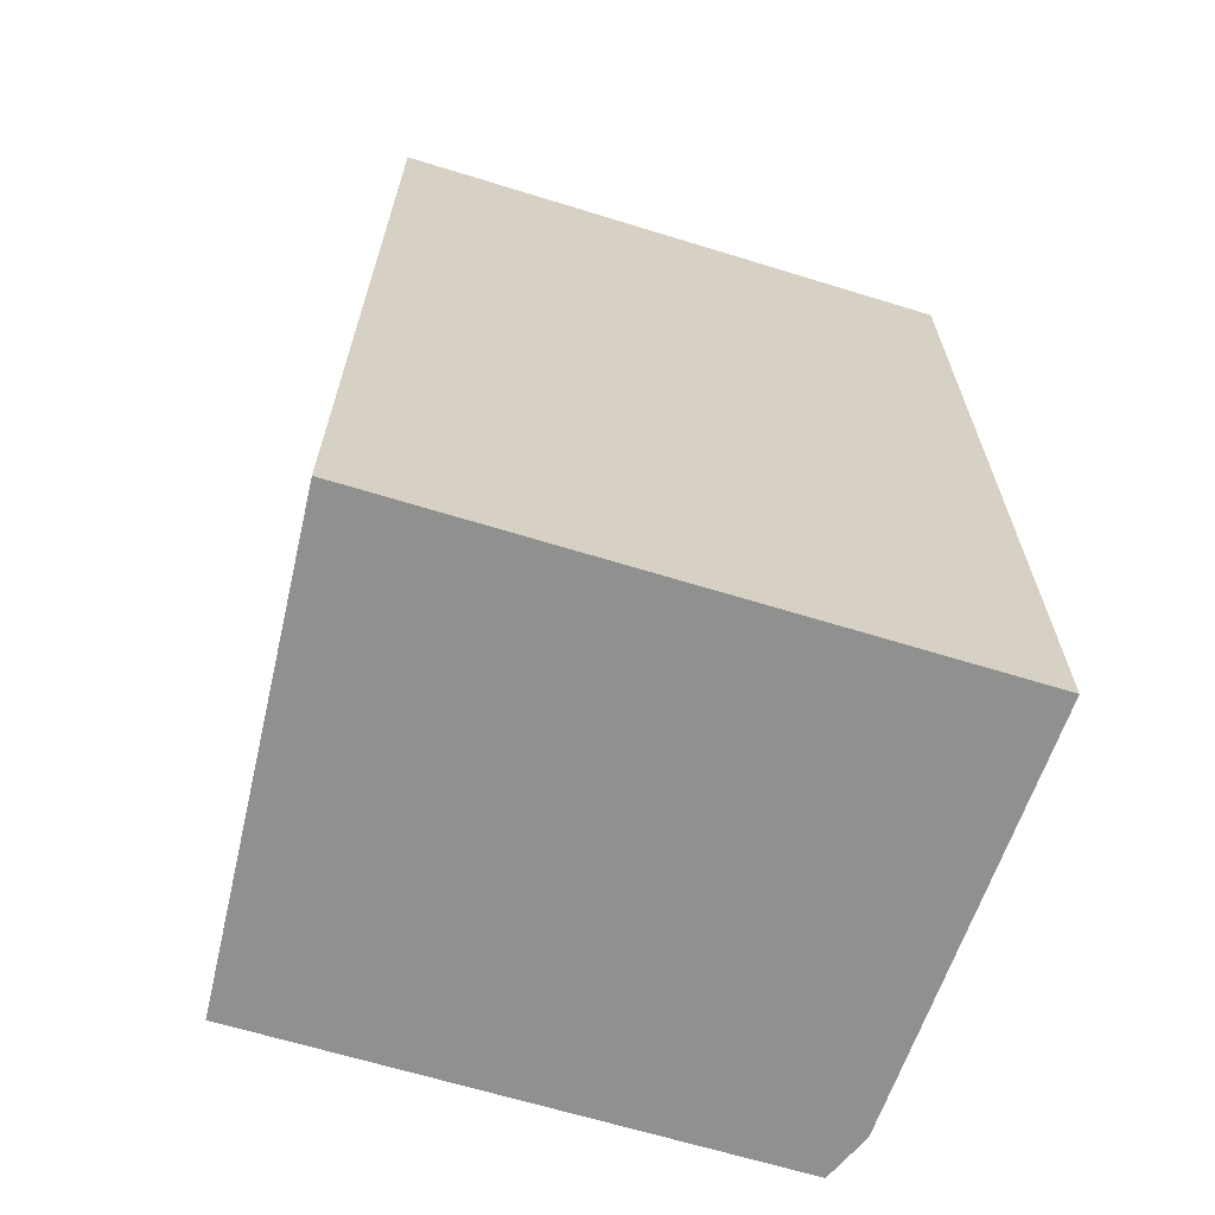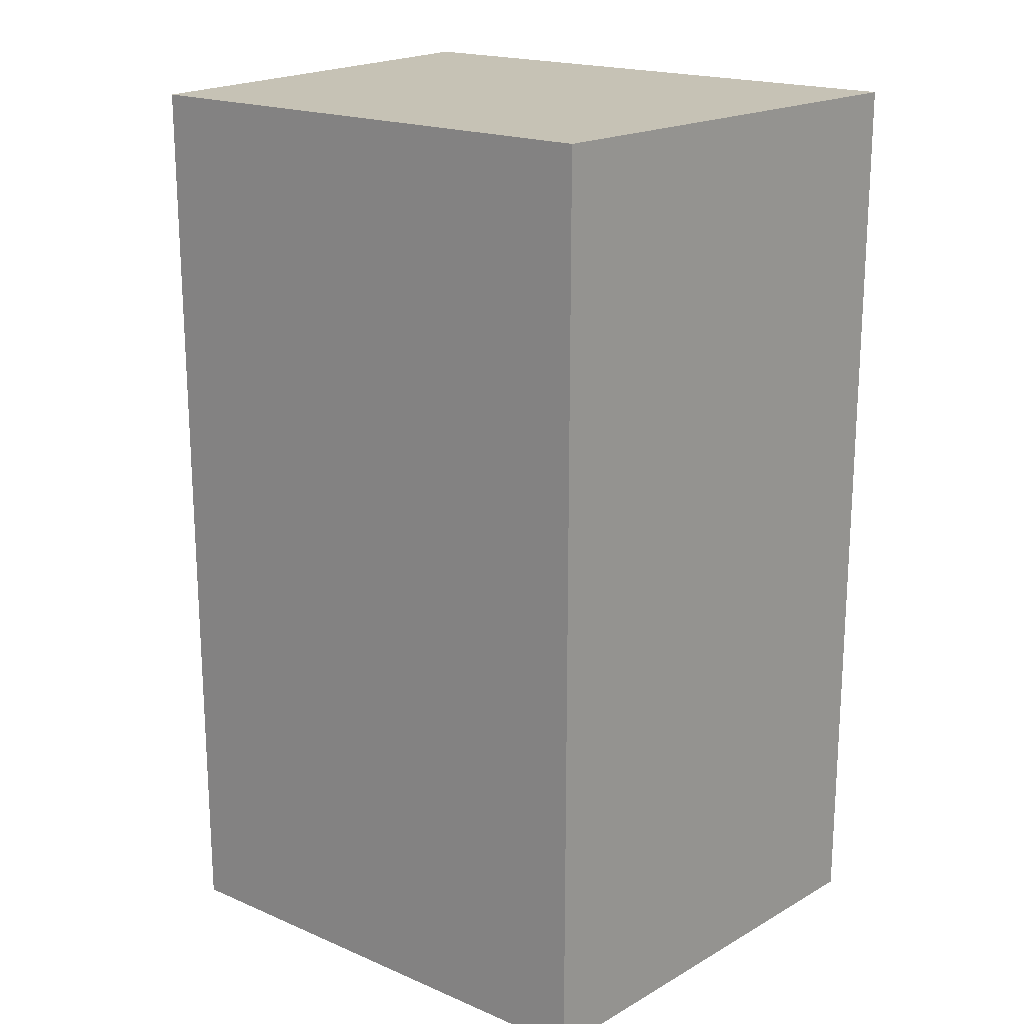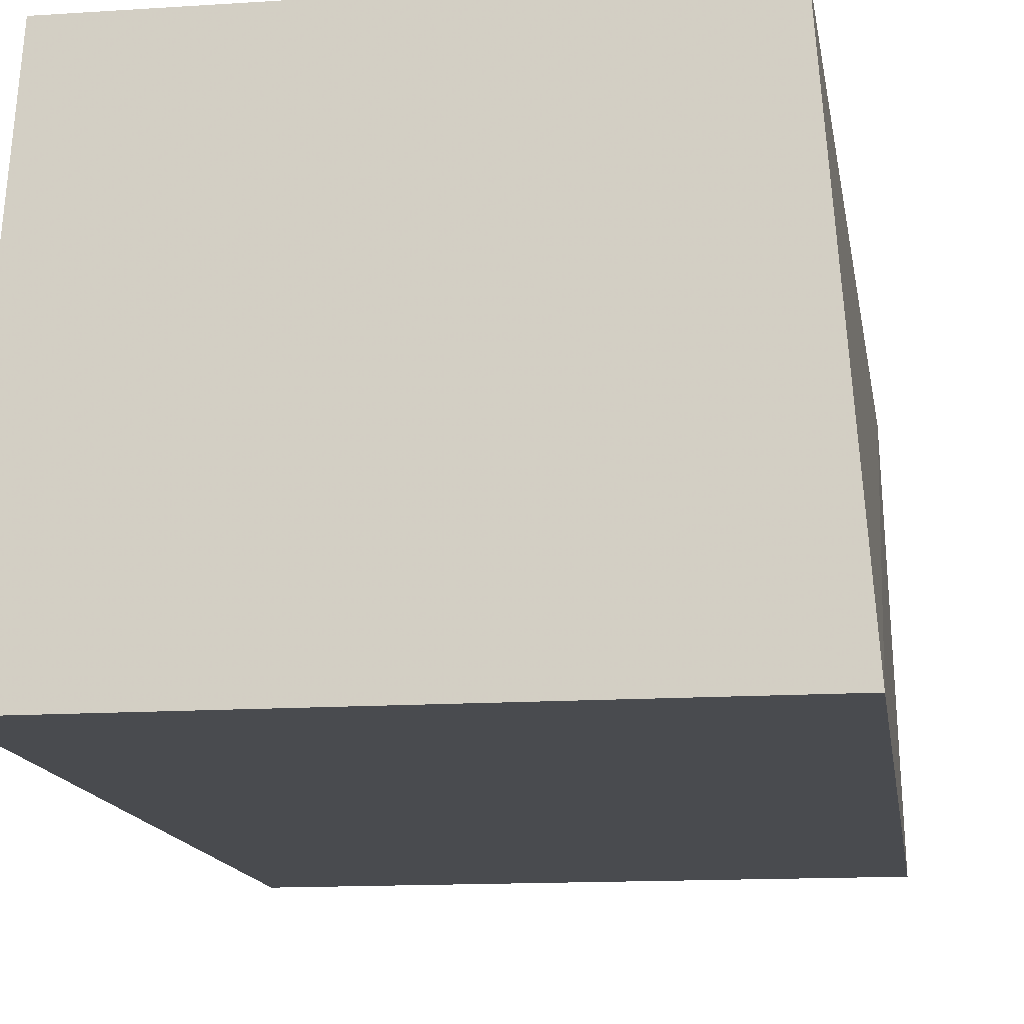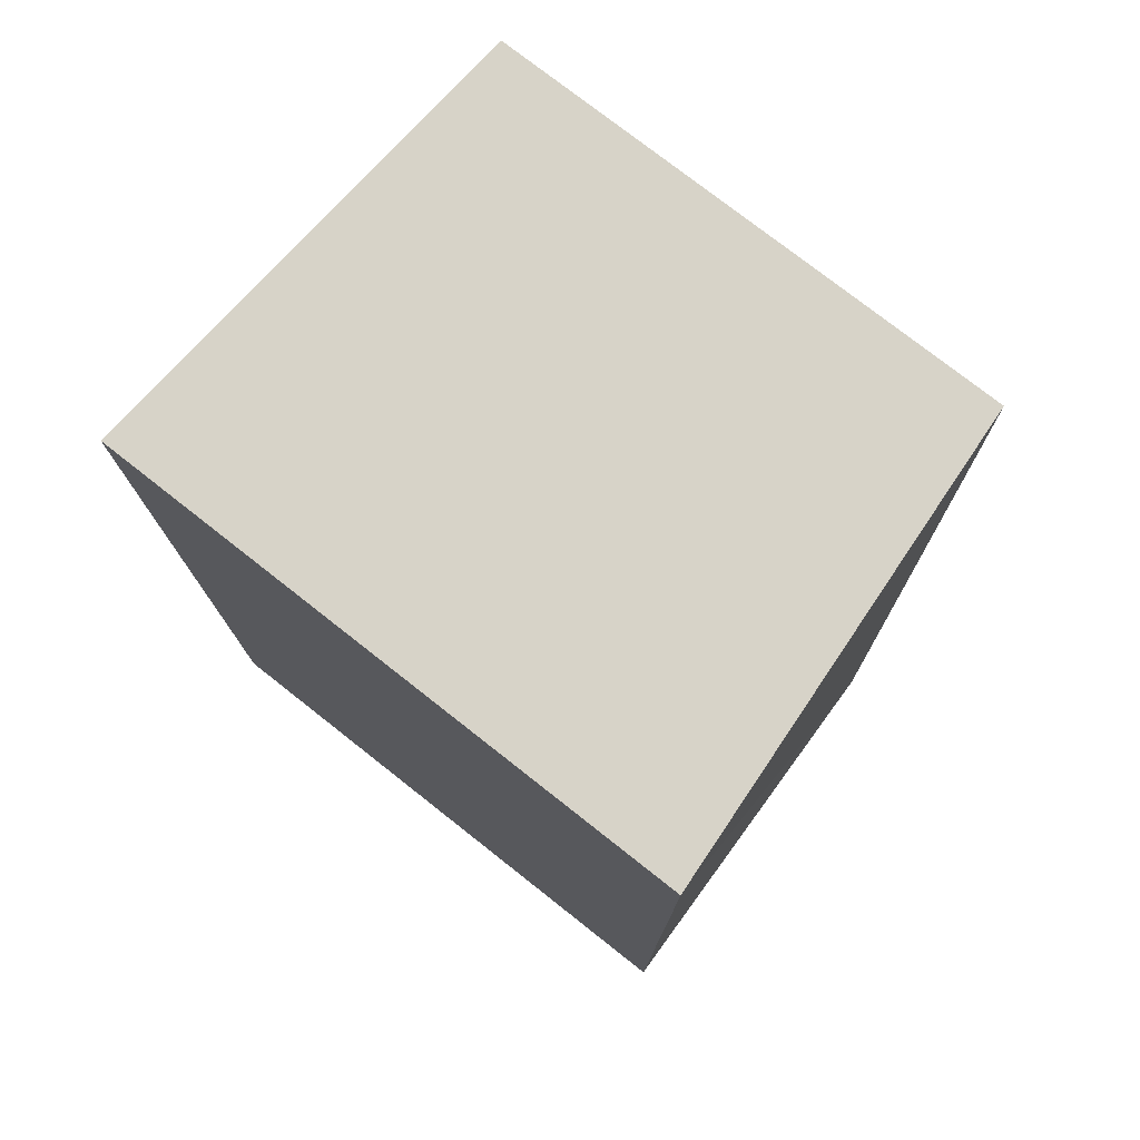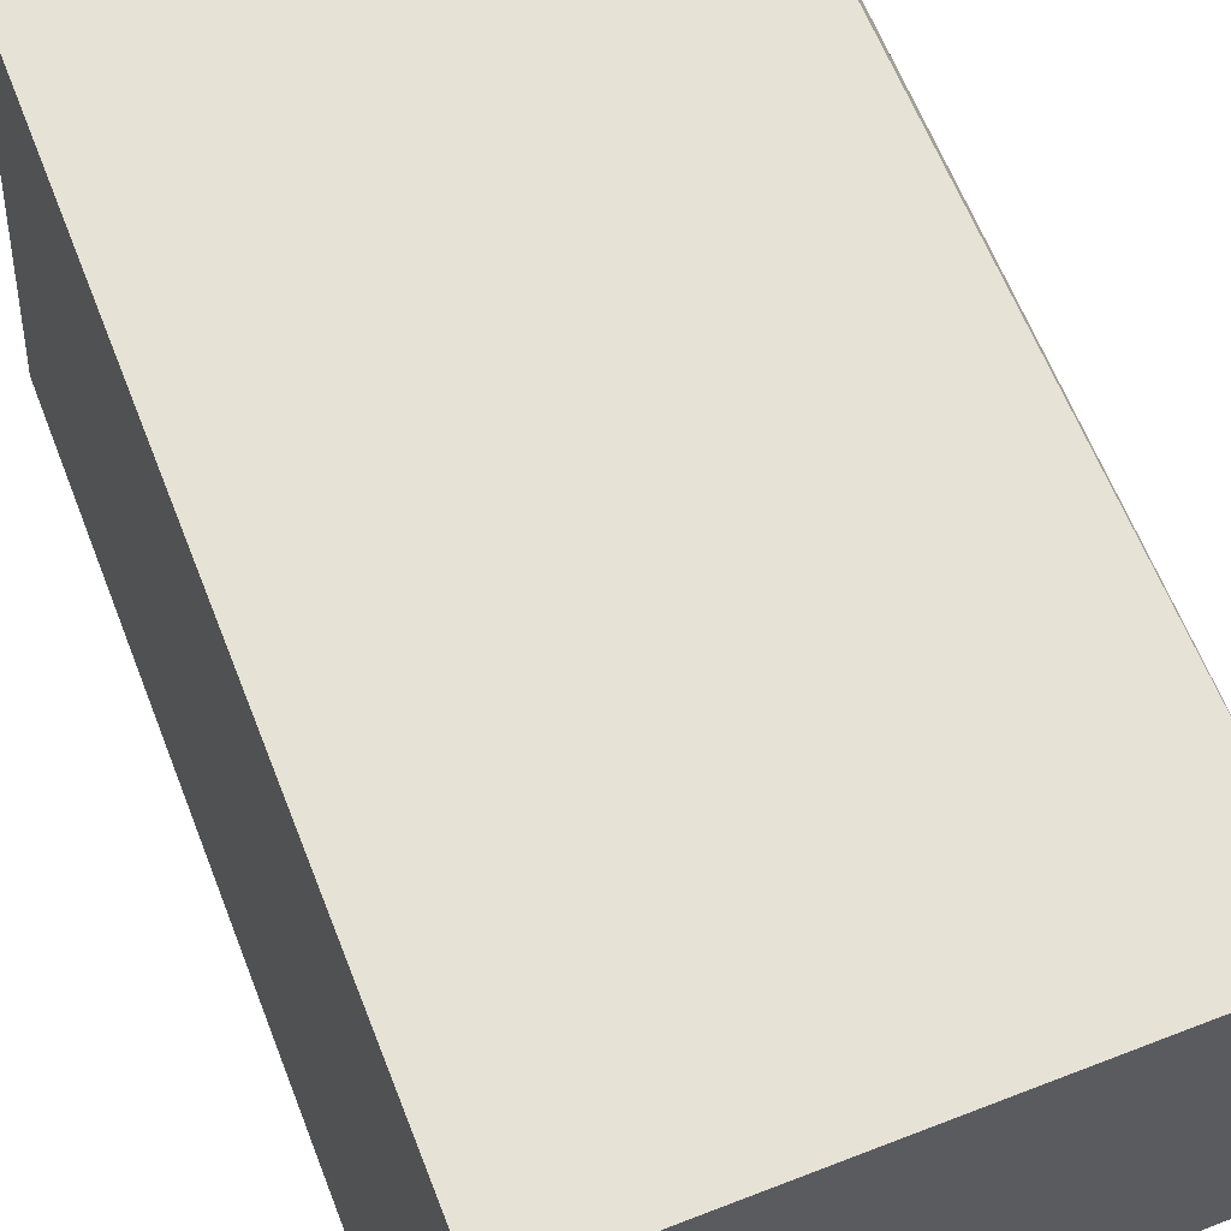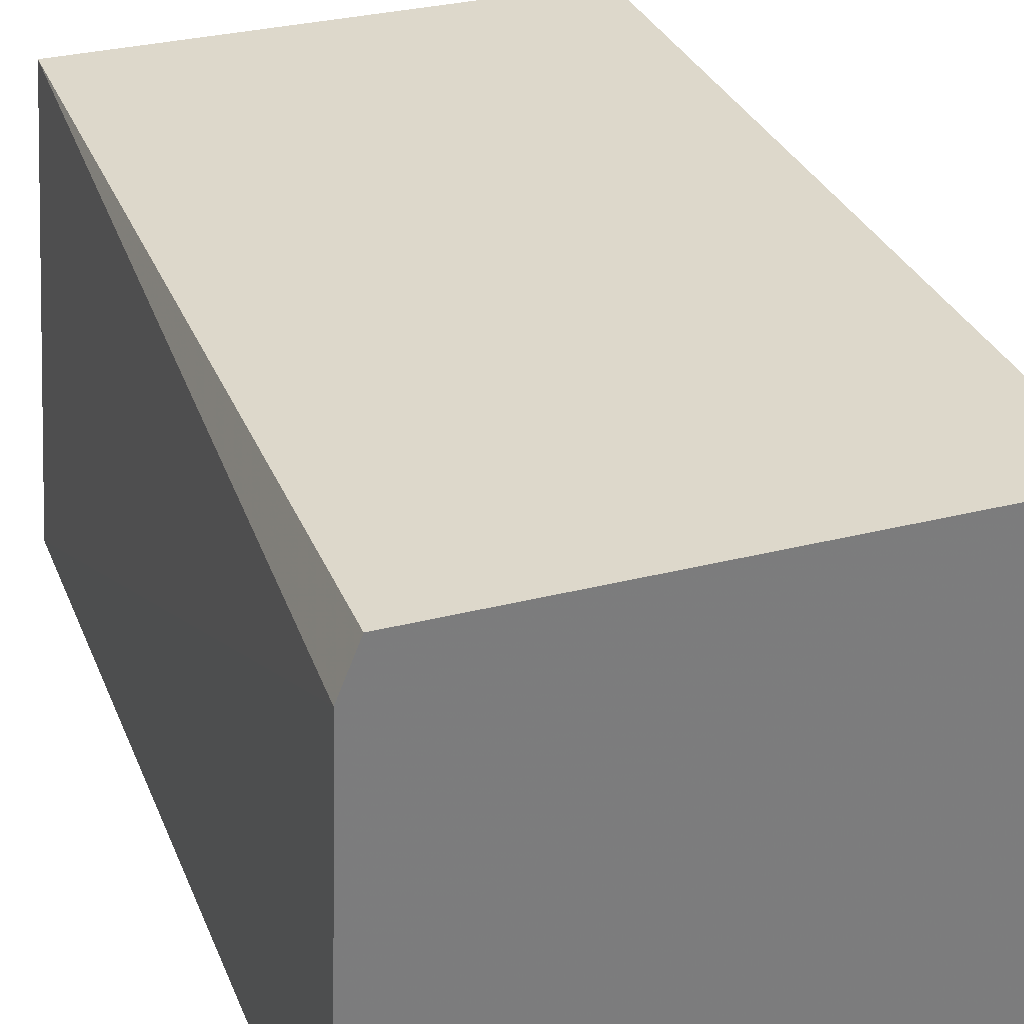
<metadata>
{"format":"obj","ext":"obj","renderer":"f3d","projection":"perspective","resolution":1024,"background":"white","views":[{"elev":-65.6,"azim":162.8,"up":"+Y"},{"elev":18.9,"azim":39.0,"up":"+Y"},{"elev":-14.0,"azim":-171.7,"up":"+Z"},{"elev":76.5,"azim":-141.8,"up":"+Y"},{"elev":63.1,"azim":158.6,"up":"+Z"},{"elev":31.5,"azim":-19.8,"up":"+Z"}]}
</metadata>
<code>
v 0.0185 -0.3227 0.2041
v 0.0185 -0.3535 0.2041
v 0.01965 -0.3227 0.1883
v 0 -0.3227 0.1883
v 0.001151 -0.3535 0.2041
v 0.001151 -0.3227 0.2041
v 0.01965 -0.3535 0.1883
v 0.0004758 -0.3535 0.2024
v 0 -0.3535 0.1883
f 1 3 4
f 5 2 1
f 6 5 1
f 6 1 4
f 7 2 5
f 7 1 2
f 7 3 1
f 8 6 4
f 8 5 6
f 9 8 4
f 9 7 5
f 9 5 8
f 9 4 3
f 9 3 7

</code>
